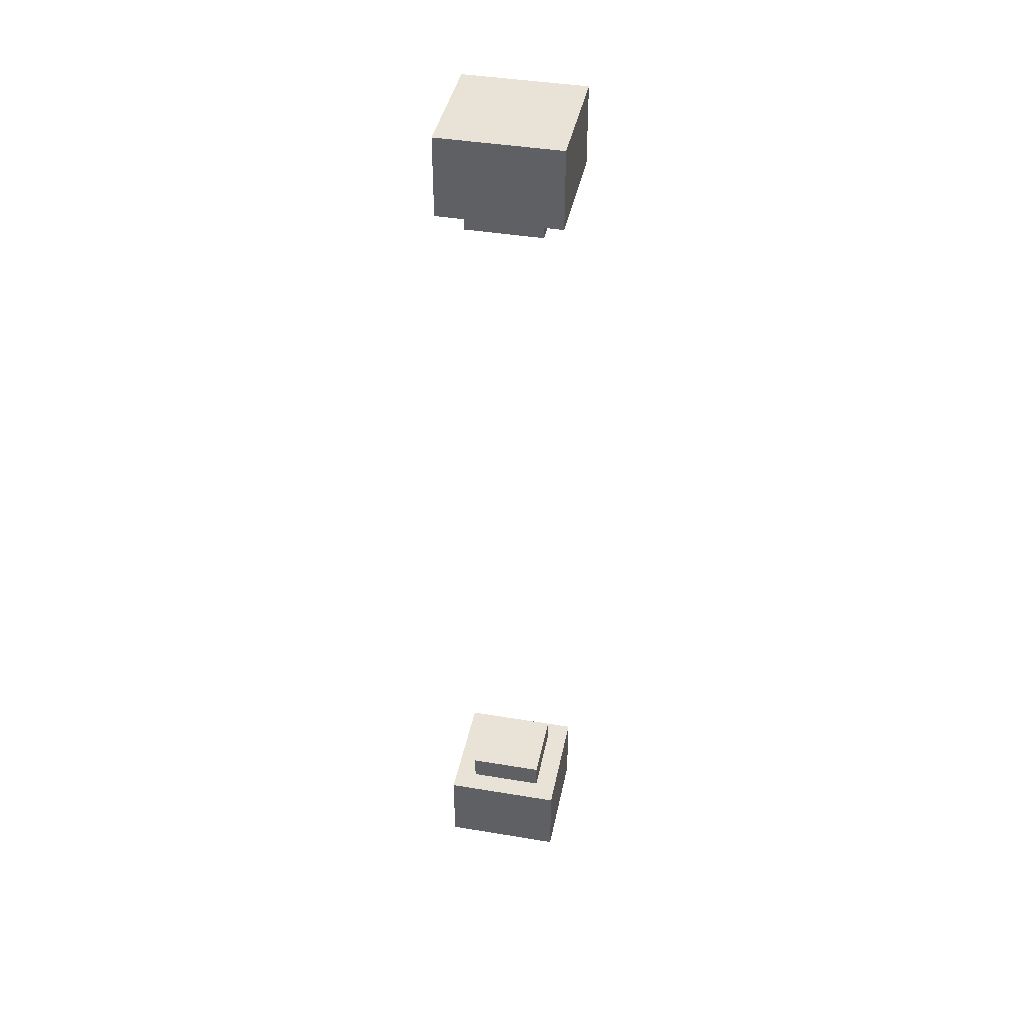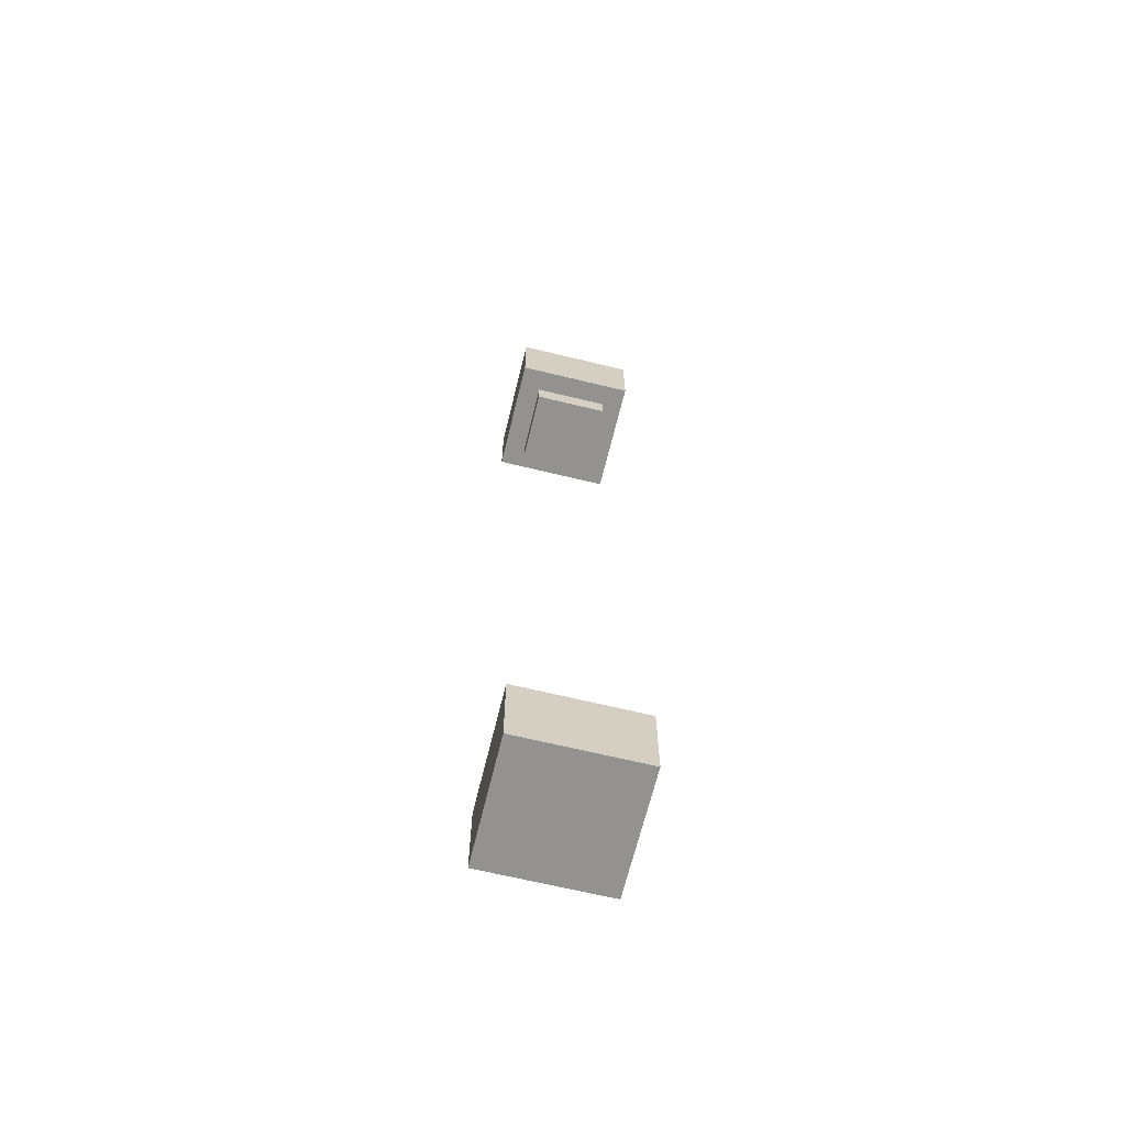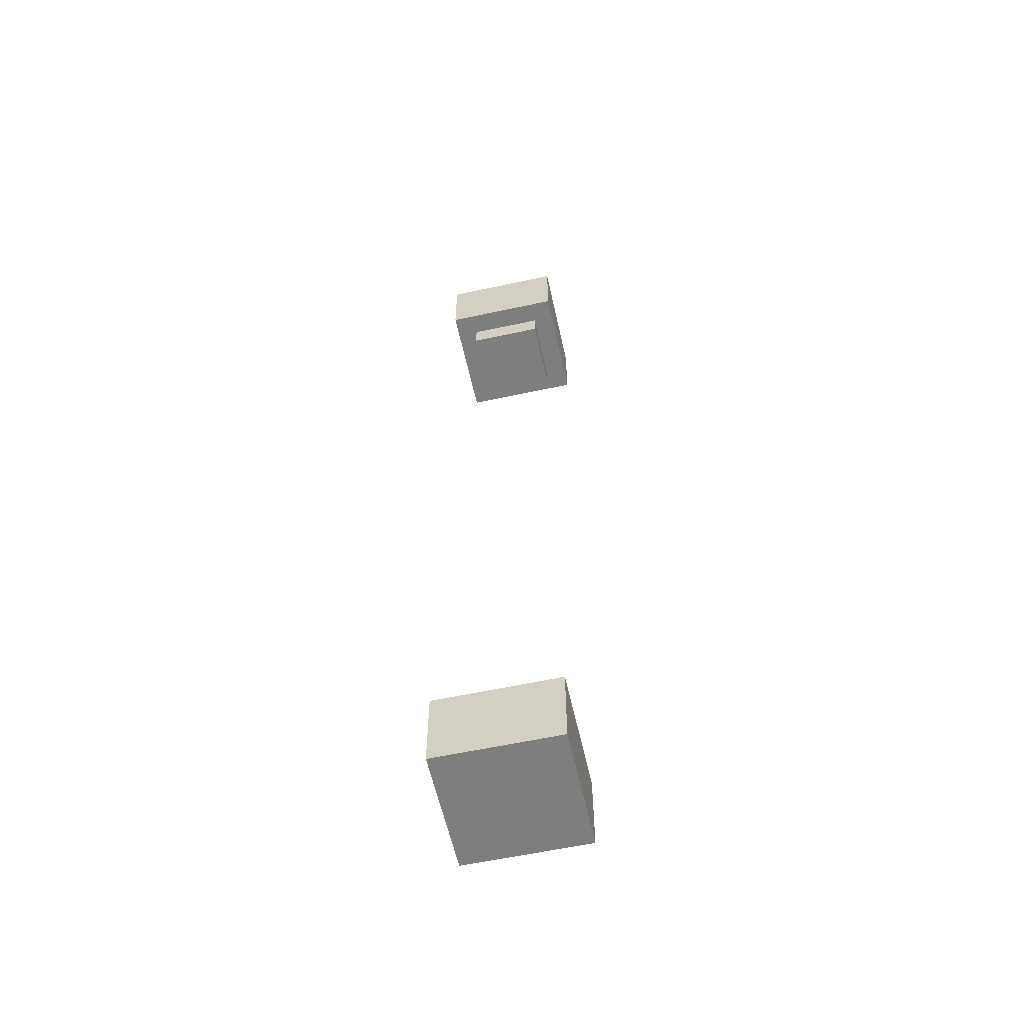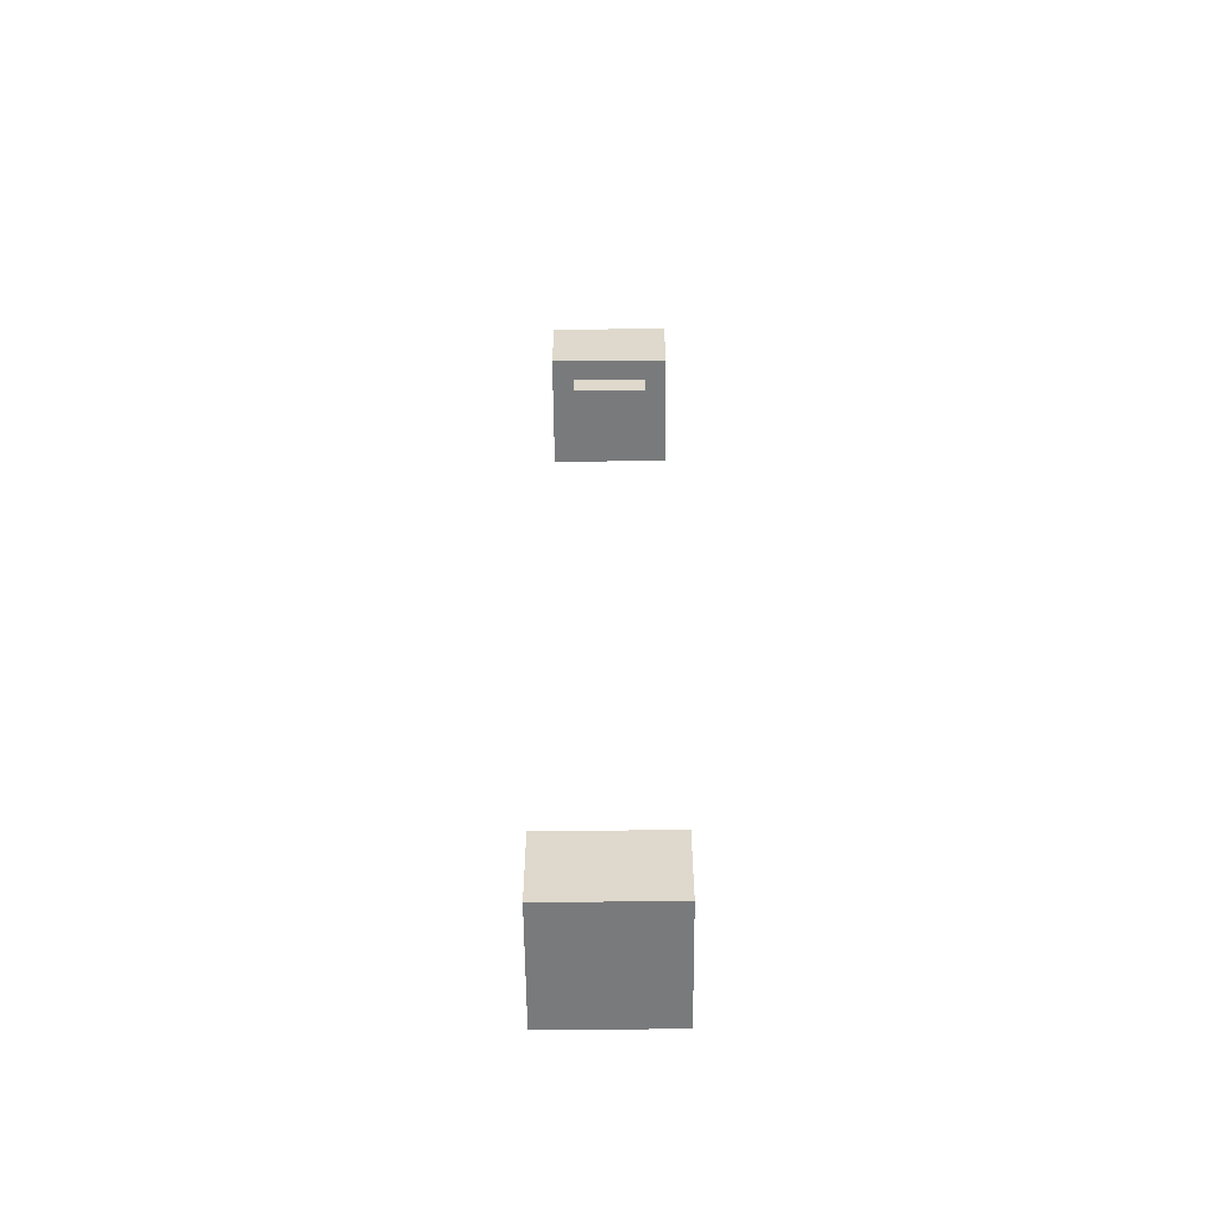
<metadata>
{"format":"obj","ext":"obj","renderer":"f3d","projection":"perspective","resolution":1024,"background":"white","views":[{"elev":41.4,"azim":-78.6,"up":"+Y"},{"elev":-66.4,"azim":76.3,"up":"+Y"},{"elev":-59.4,"azim":12.5,"up":"+Y"},{"elev":-58.0,"azim":-179.5,"up":"+Y"}]}
</metadata>
<code>
g Leg1_5
v 1.5 0.6845 -1.5
v -1.5 -1.315 -1.5
v 1.5 -1.315 -1.5
v -1.5 0.6845 -1.5
v 1.5 0.6845 1.5
v -1.5 -1.315 1.5
v -1.5 0.6845 1.5
v 1.5 -1.315 1.5
v 1.5 -1.315 1.5
v -1.5 -1.315 -1.5
v -1.5 -1.315 1.5
v 1.5 -1.315 -1.5
v 1.5 0.6845 1.5
v 1.5 -1.315 -1.5
v 1.5 -1.315 1.5
v 1.5 0.6845 -1.5
v -1.5 0.6845 1.5
v 1.5 0.6845 -1.5
v 1.5 0.6845 1.5
v -1.5 0.6845 -1.5
v -1.5 -1.315 1.5
v -1.5 0.6845 -1.5
v -1.5 0.6845 1.5
v -1.5 -1.315 -1.5
v 0.9433 1.315 -0.9433
v -0.9433 0.6845 -0.9433
v 0.9433 0.6845 -0.9433
v -0.9433 1.315 -0.9433
v 0.9433 1.315 0.9433
v -0.9433 0.6845 0.9433
v -0.9433 1.315 0.9433
v 0.9433 0.6845 0.9433
v 0.9433 1.315 0.9433
v 0.9433 0.6845 -0.9433
v 0.9433 0.6845 0.9433
v 0.9433 1.315 -0.9433
v -0.9433 1.315 0.9433
v 0.9433 1.315 -0.9433
v 0.9433 1.315 0.9433
v -0.9433 1.315 -0.9433
v -0.9433 0.6845 0.9433
v -0.9433 1.315 -0.9433
v -0.9433 1.315 0.9433
v -0.9433 0.6845 -0.9433
v 1.5 22.68 -1.5
v -1.5 22.68 -1.5
v 1.5 20.68 -1.5
v -1.5 20.68 -1.5
v -1.5 20.68 1.5
v -1.5 22.68 1.5
v 1.5 20.68 1.5
v 1.5 22.68 1.5
v -1.5 22.68 1.5
v -1.5 22.68 -1.5
v 1.5 22.68 1.5
v 1.5 22.68 -1.5
v 1.5 22.68 1.5
v 1.5 22.68 -1.5
v 1.5 20.68 1.5
v 1.5 20.68 -1.5
v 1.5 20.68 1.5
v 1.5 20.68 -1.5
v -1.5 20.68 1.5
v -1.5 20.68 -1.5
v -1.5 20.68 1.5
v -1.5 20.68 -1.5
v -1.5 22.68 1.5
v -1.5 22.68 -1.5
v 0.9433 20.68 -0.9433
v -0.9433 20.68 -0.9433
v 0.9433 20.05 -0.9433
v -0.9433 20.05 -0.9433
v -0.9433 20.05 0.9433
v -0.9433 20.68 0.9433
v 0.9433 20.05 0.9433
v 0.9433 20.68 0.9433
v 0.9433 20.68 0.9433
v 0.9433 20.68 -0.9433
v 0.9433 20.05 0.9433
v 0.9433 20.05 -0.9433
v 0.9433 20.05 0.9433
v 0.9433 20.05 -0.9433
v -0.9433 20.05 0.9433
v -0.9433 20.05 -0.9433
v -0.9433 20.05 0.9433
v -0.9433 20.05 -0.9433
v -0.9433 20.68 0.9433
v -0.9433 20.68 -0.9433
g Leg1_5_0
f 3 2 1
f 4 1 2
f 7 6 5
f 8 5 6
f 11 10 9
f 12 9 10
f 15 14 13
f 16 13 14
f 19 18 17
f 20 17 18
f 23 22 21
f 24 21 22
f 27 26 25
f 28 25 26
f 31 30 29
f 32 29 30
f 35 34 33
f 36 33 34
f 39 38 37
f 40 37 38
f 43 42 41
f 44 41 42
f 47 46 45
f 46 47 48
f 51 50 49
f 50 51 52
f 55 54 53
f 54 55 56
f 59 58 57
f 58 59 60
f 63 62 61
f 62 63 64
f 67 66 65
f 66 67 68
f 71 70 69
f 70 71 72
f 75 74 73
f 74 75 76
f 79 78 77
f 78 79 80
f 83 82 81
f 82 83 84
f 87 86 85
f 86 87 88

</code>
